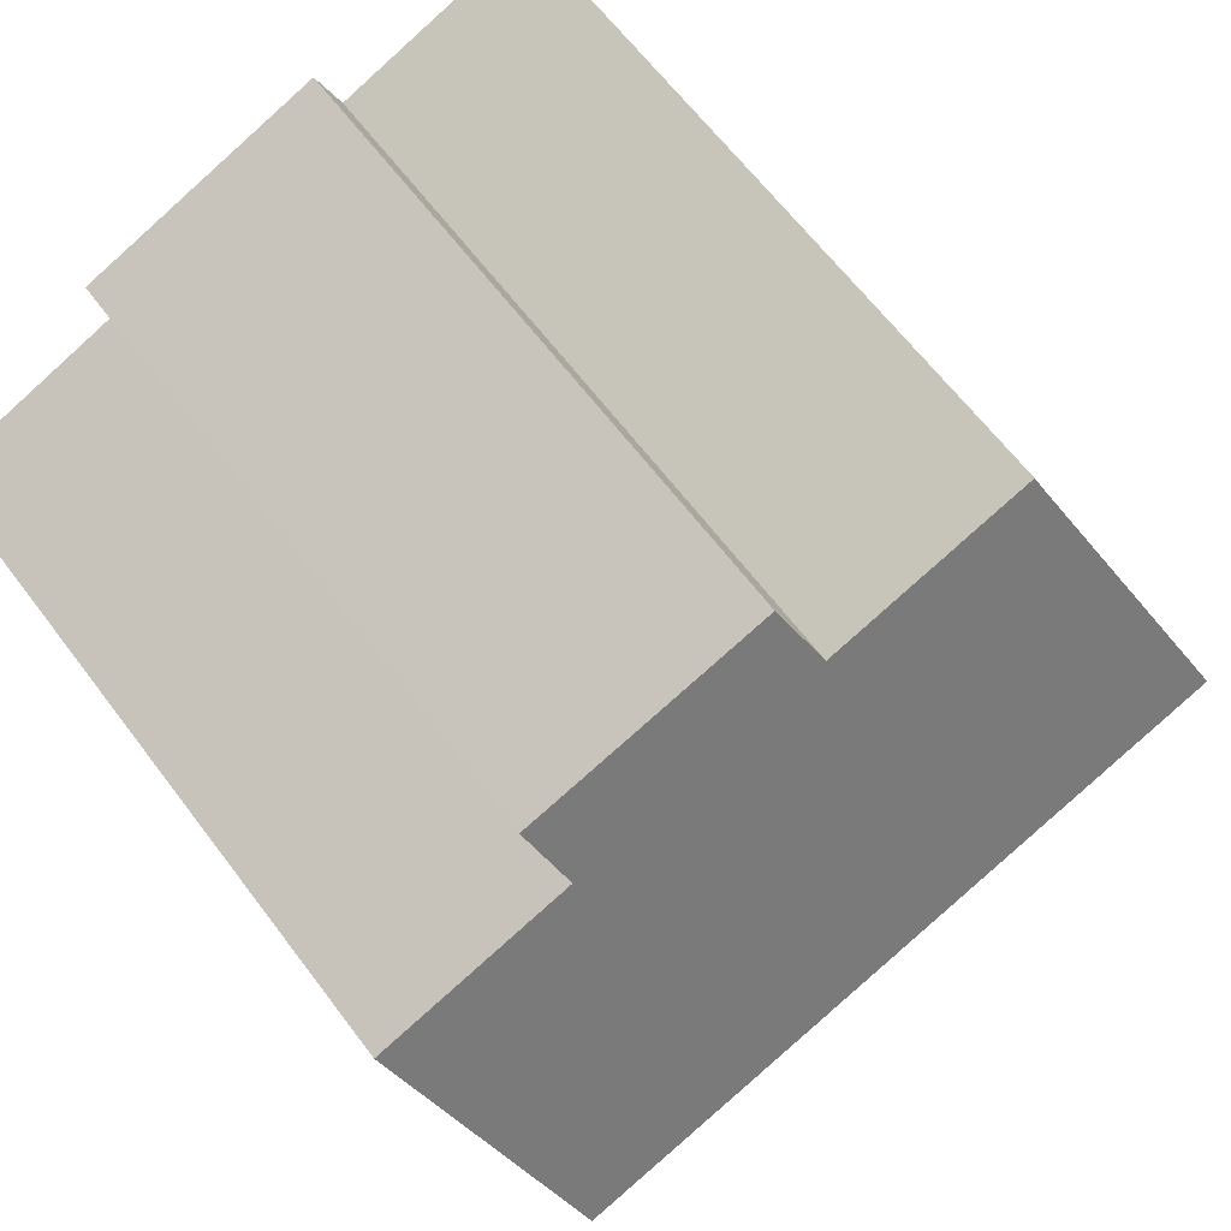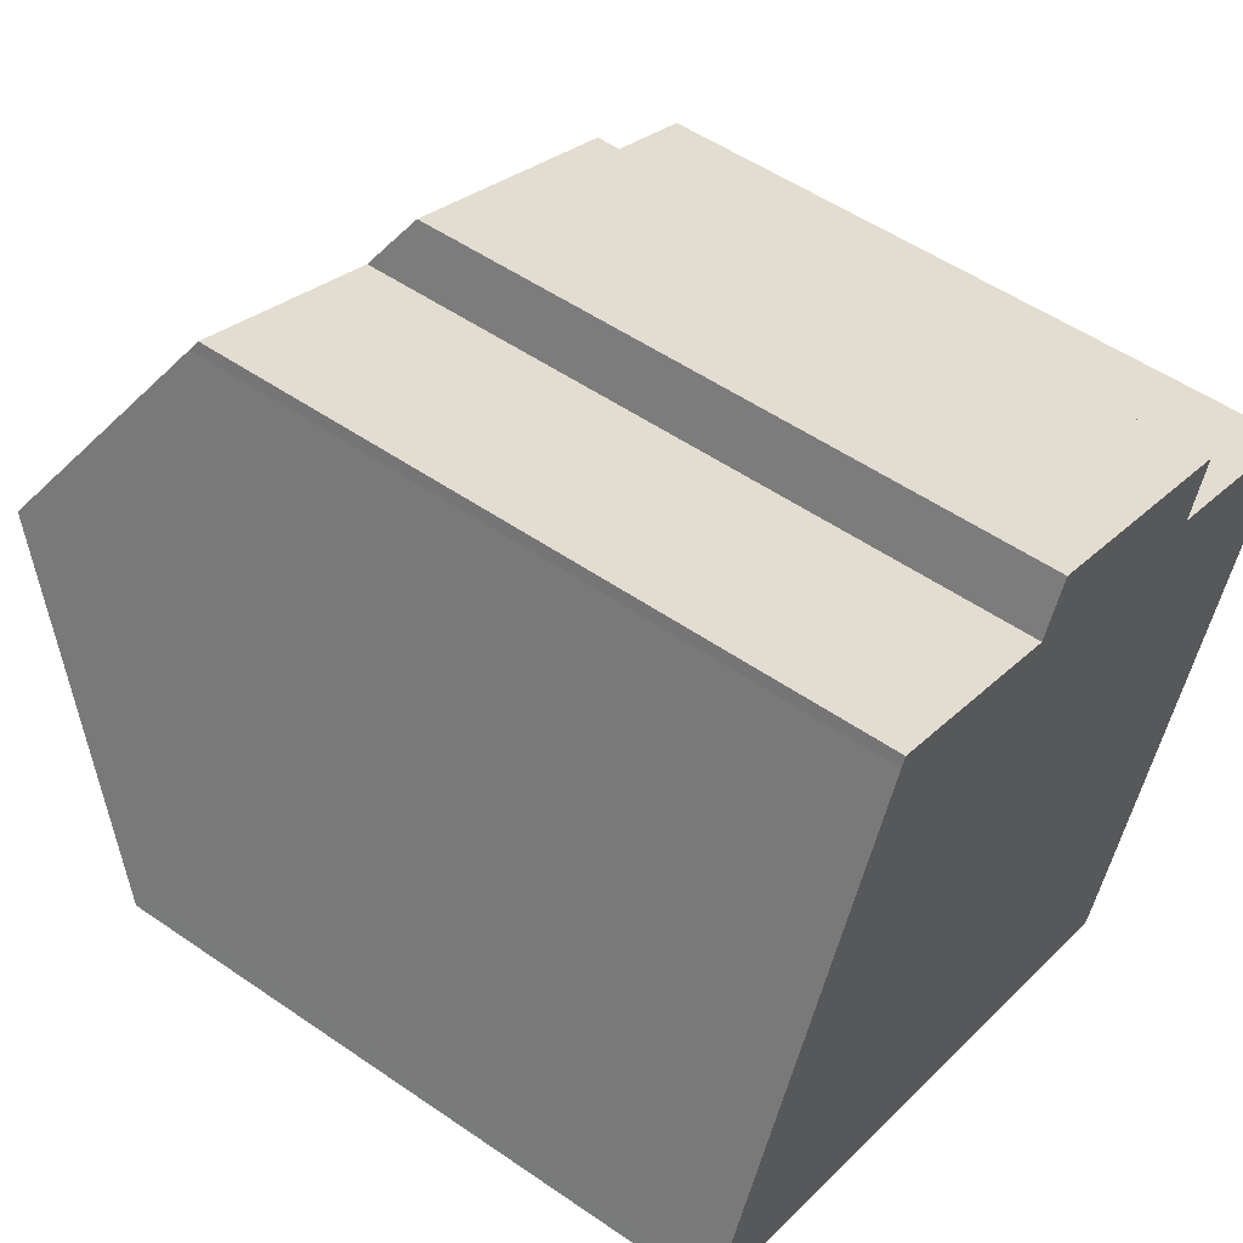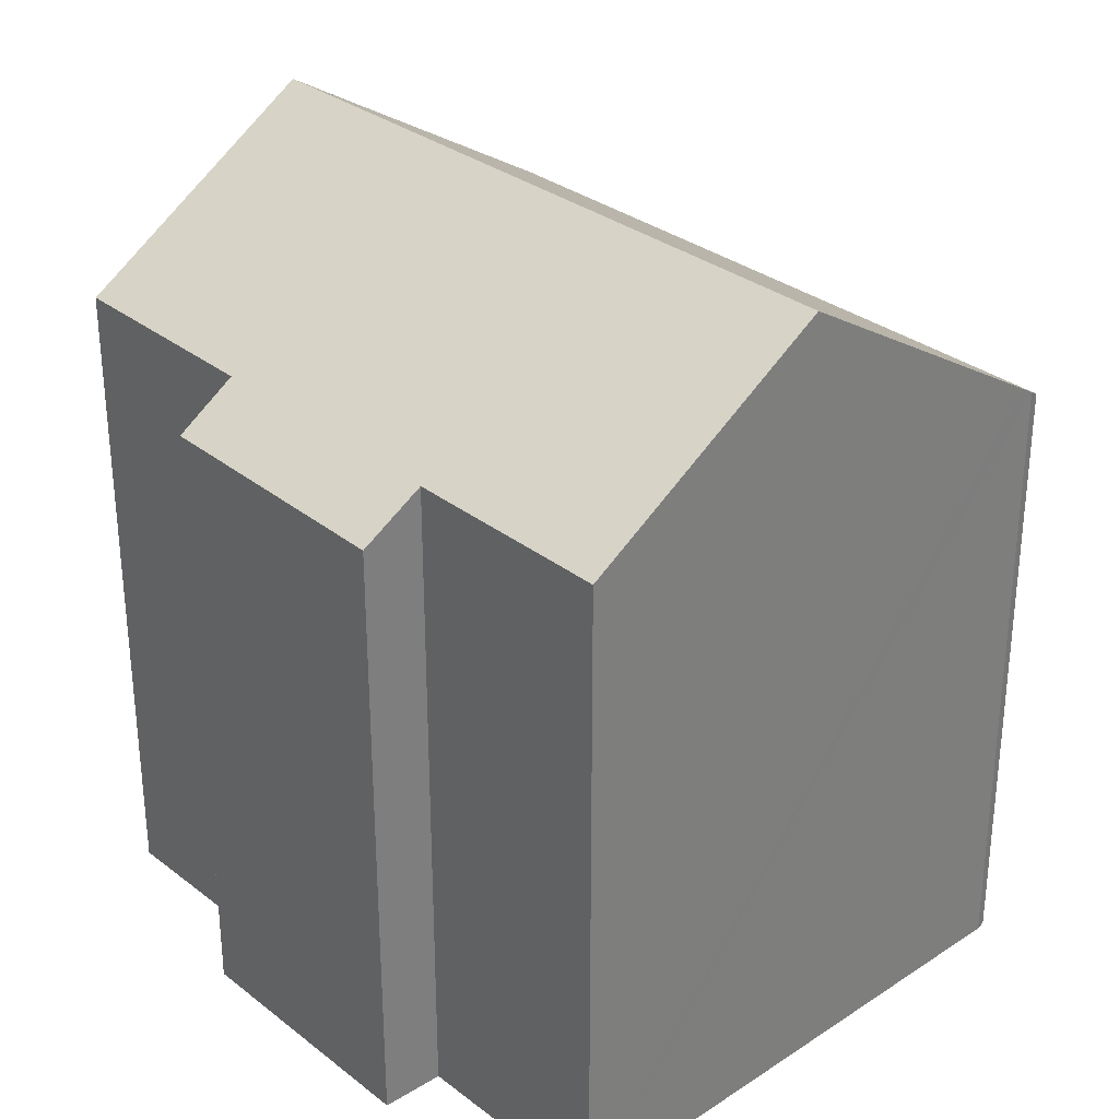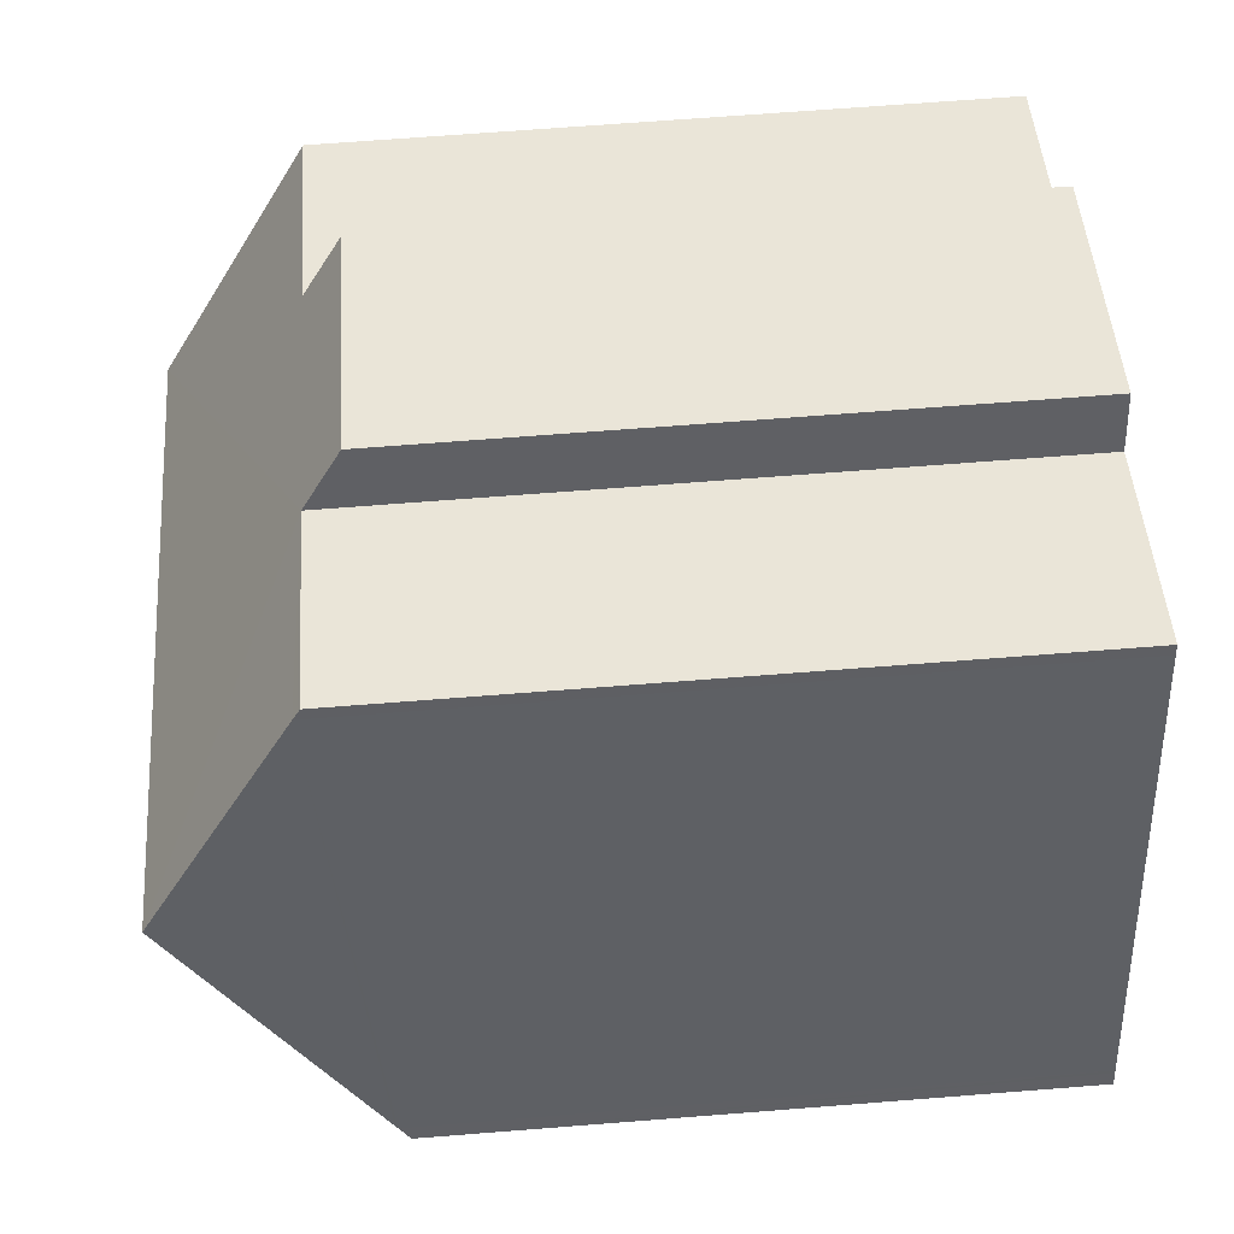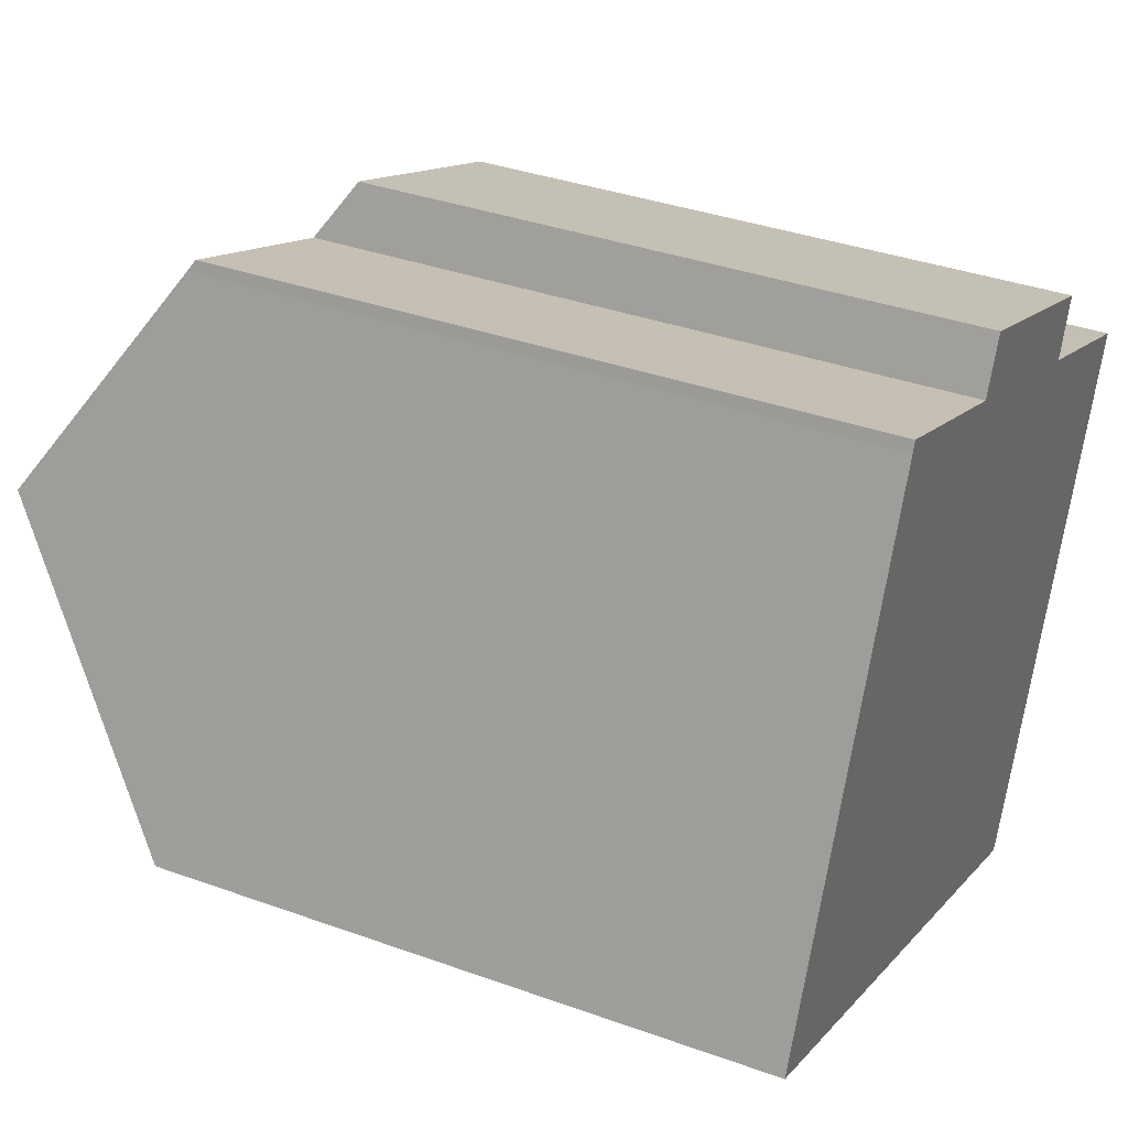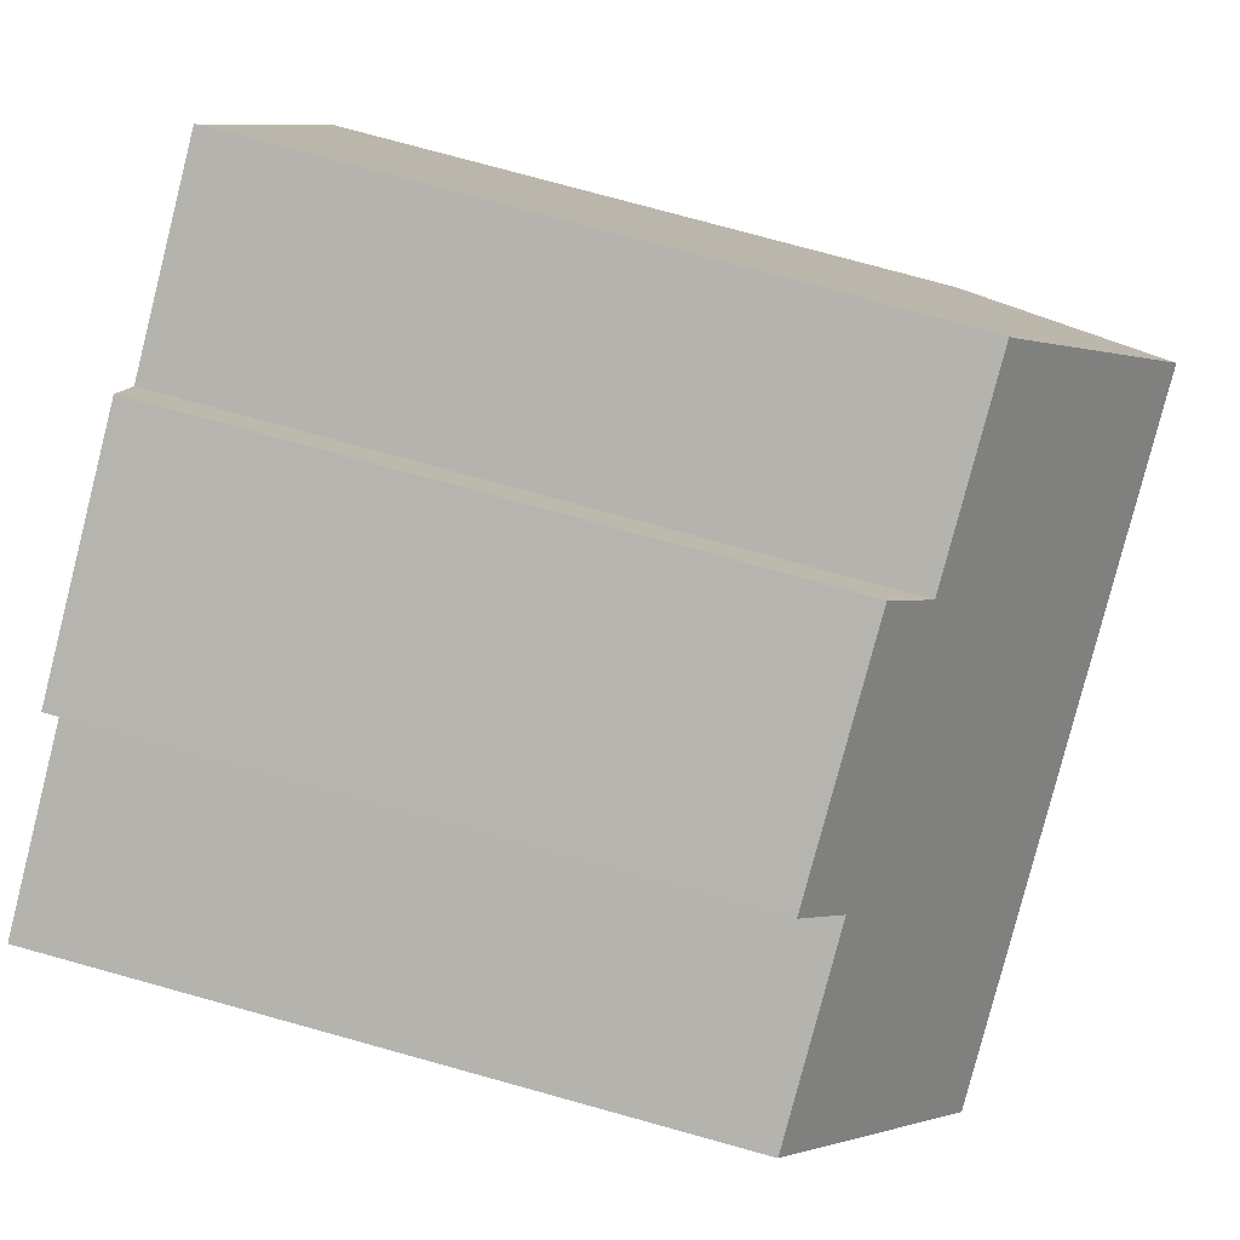
<metadata>
{"format":"obj","ext":"obj","renderer":"f3d","projection":"perspective","resolution":1024,"background":"white","views":[{"elev":63.6,"azim":143.1,"up":"+Z"},{"elev":53.0,"azim":-53.5,"up":"+Z"},{"elev":31.6,"azim":69.3,"up":"+Y"},{"elev":68.0,"azim":-94.5,"up":"+Z"},{"elev":36.3,"azim":-64.8,"up":"+Z"},{"elev":77.4,"azim":105.4,"up":"+Z"}]}
</metadata>
<code>
v  15.79 14.4 9.281
v  9.584 15.33 10.2
v  10.15 14.46 11.51
v  4.88 15.53 11.8
v  4.976 15.36 12.05
v  2.779 18.91 6.718
v  17.6 18.91 0.609
v  15.29 15.3 7.911
v  19.84 15.28 6.063
v  0.15 14.68 0.361
v  14.78 14.44 -6.092
v  0 14.44 8.841e-16
v  14.93 14.59 -5.883
v  15.05 14.8 -5.575
v  0.184 14.73 0.444
v  14.93 3.602e-16 -5.883
v  14.78 3.73e-16 -6.092
v  0 0 0
v  0.184 -2.719e-17 0.444
v  0.15 -2.21e-17 0.361
v  9.584 -6.246e-16 10.2
v  10.15 -7.045e-16 11.51
v  2.779 -4.114e-16 6.718
v  4.88 -7.224e-16 11.8
v  4.976 -7.378e-16 12.05
v  15.79 -5.683e-16 9.281
v  15.29 -4.844e-16 7.911
v  19.84 -3.713e-16 6.063
v  15.05 3.414e-16 -5.575
v  17.6 -3.729e-17 0.609
g defaultobject
f 1 2 3
f 2 4 5
f 4 2 6
f 6 2 7
f 7 2 8
f 8 2 1
f 7 8 9
f 10 11 12
f 11 10 13
f 13 10 14
f 14 10 15
f 14 15 6
f 14 6 7
f 16 11 13
f 11 16 17
f 17 12 11
f 12 17 18
f 12 19 10
f 19 12 20
f 20 12 18
f 21 3 2
f 3 21 22
f 15 4 6
f 4 15 10
f 4 10 19
f 4 19 23
f 4 23 24
f 24 5 4
f 5 24 25
f 25 2 5
f 2 25 21
f 22 1 3
f 1 22 26
f 27 9 8
f 9 27 28
f 1 27 8
f 27 1 26
f 28 7 9
f 7 28 14
f 14 28 13
f 13 28 29
f 13 29 16
f 29 28 30
f 22 27 26
f 27 30 28
f 30 27 22
f 30 22 21
f 30 21 25
f 30 25 29
f 29 25 24
f 29 24 23
f 29 23 19
f 29 19 16
f 16 19 17
f 17 19 20
f 17 20 18

</code>
